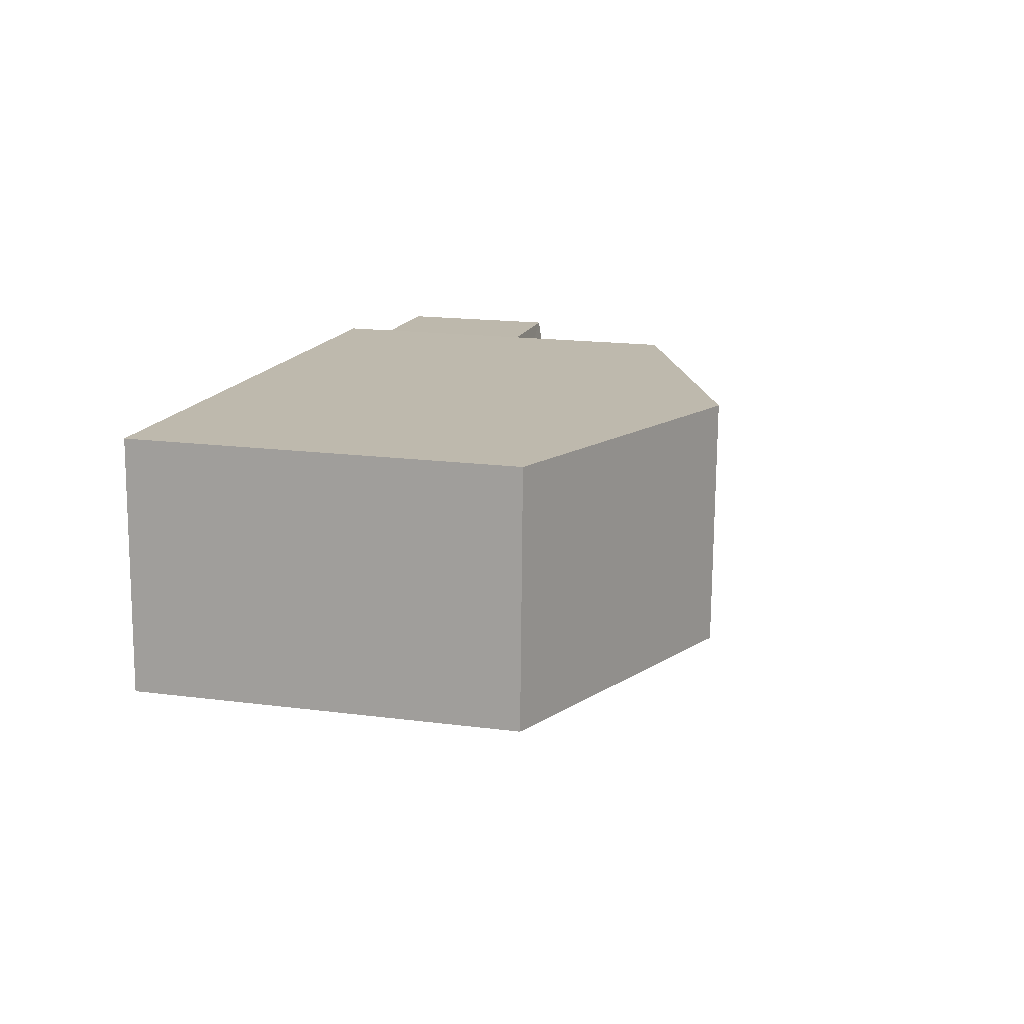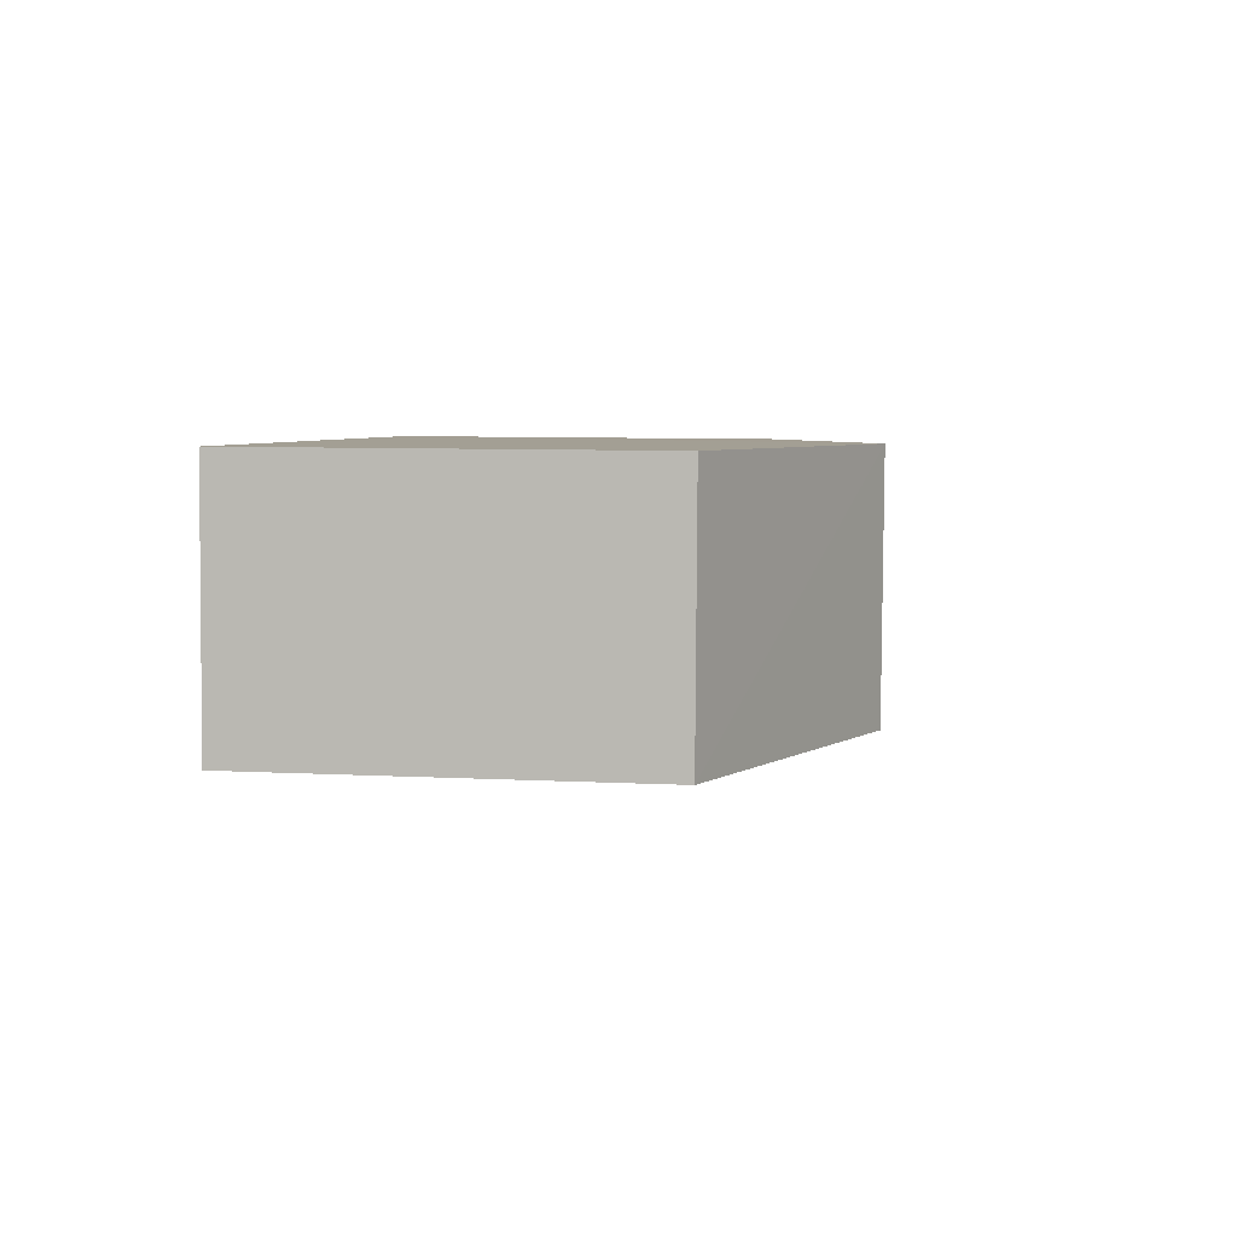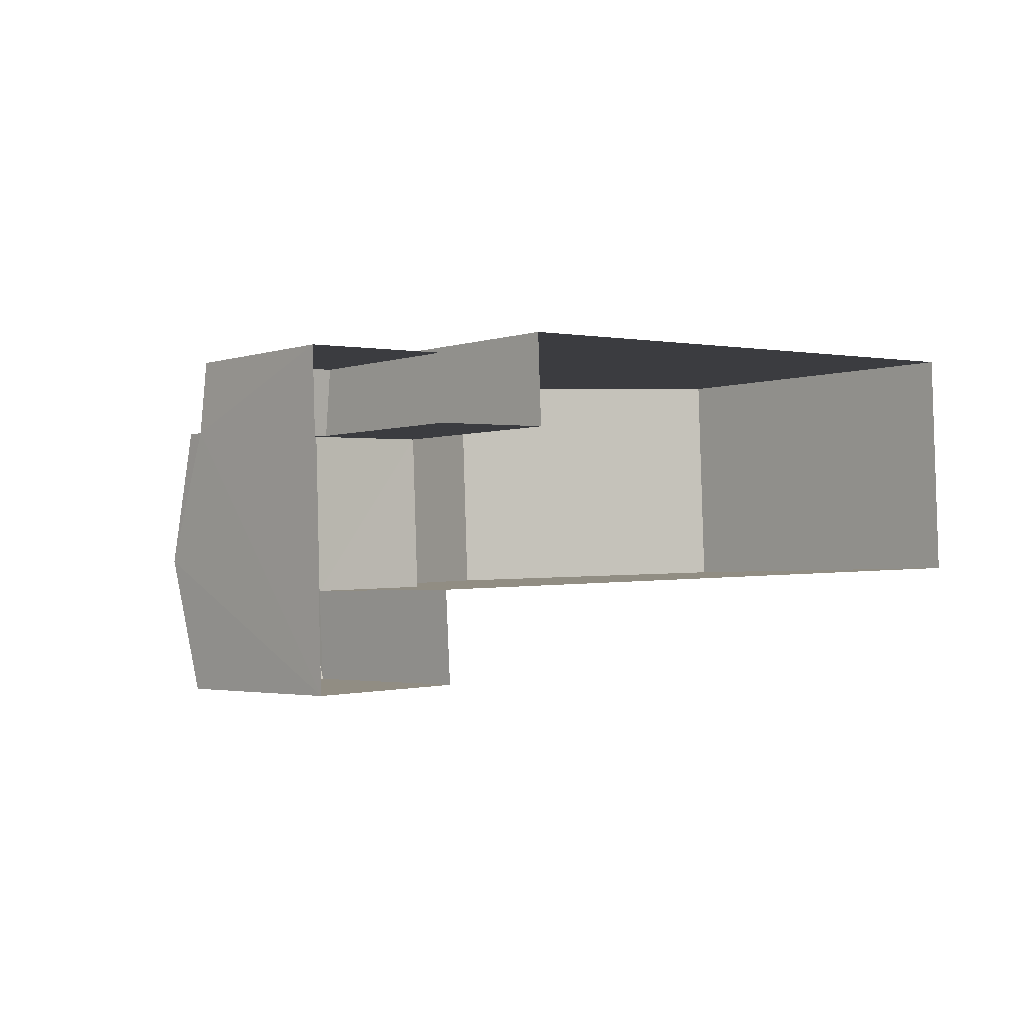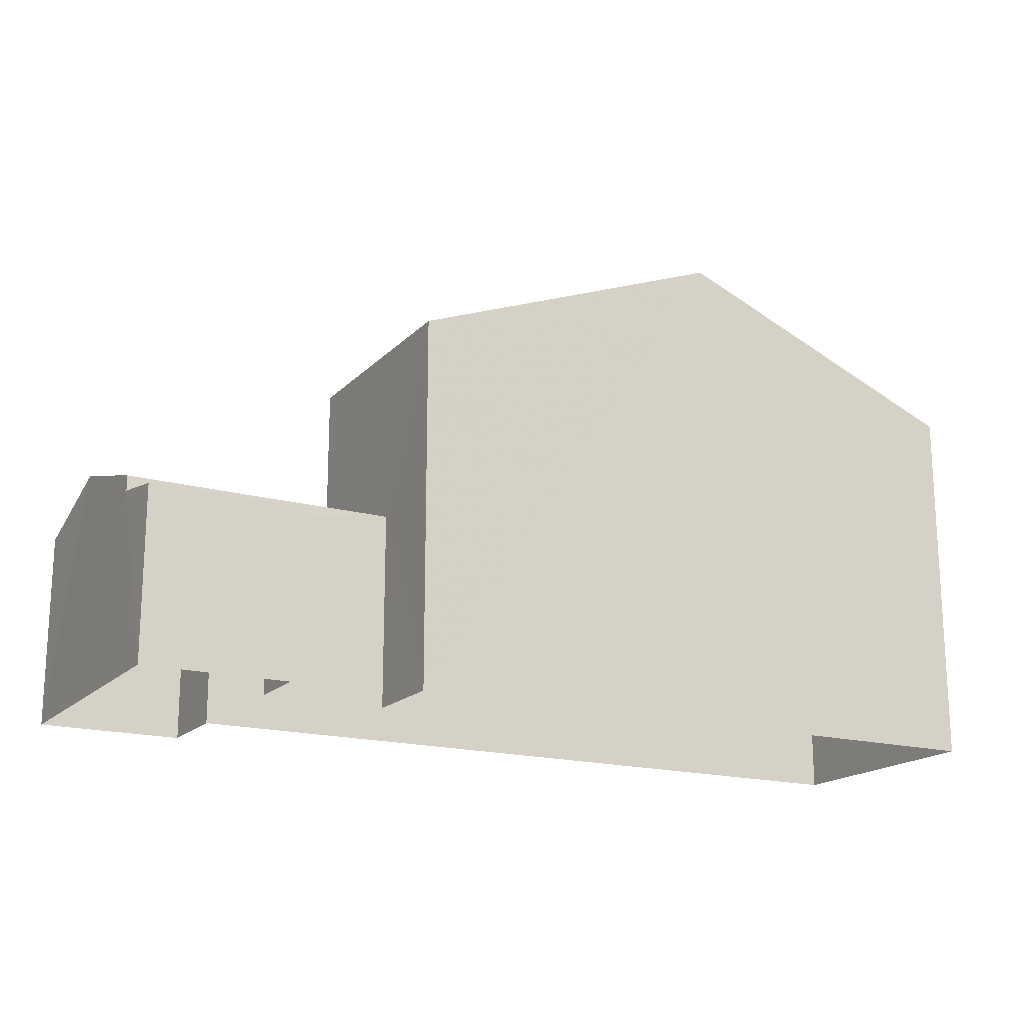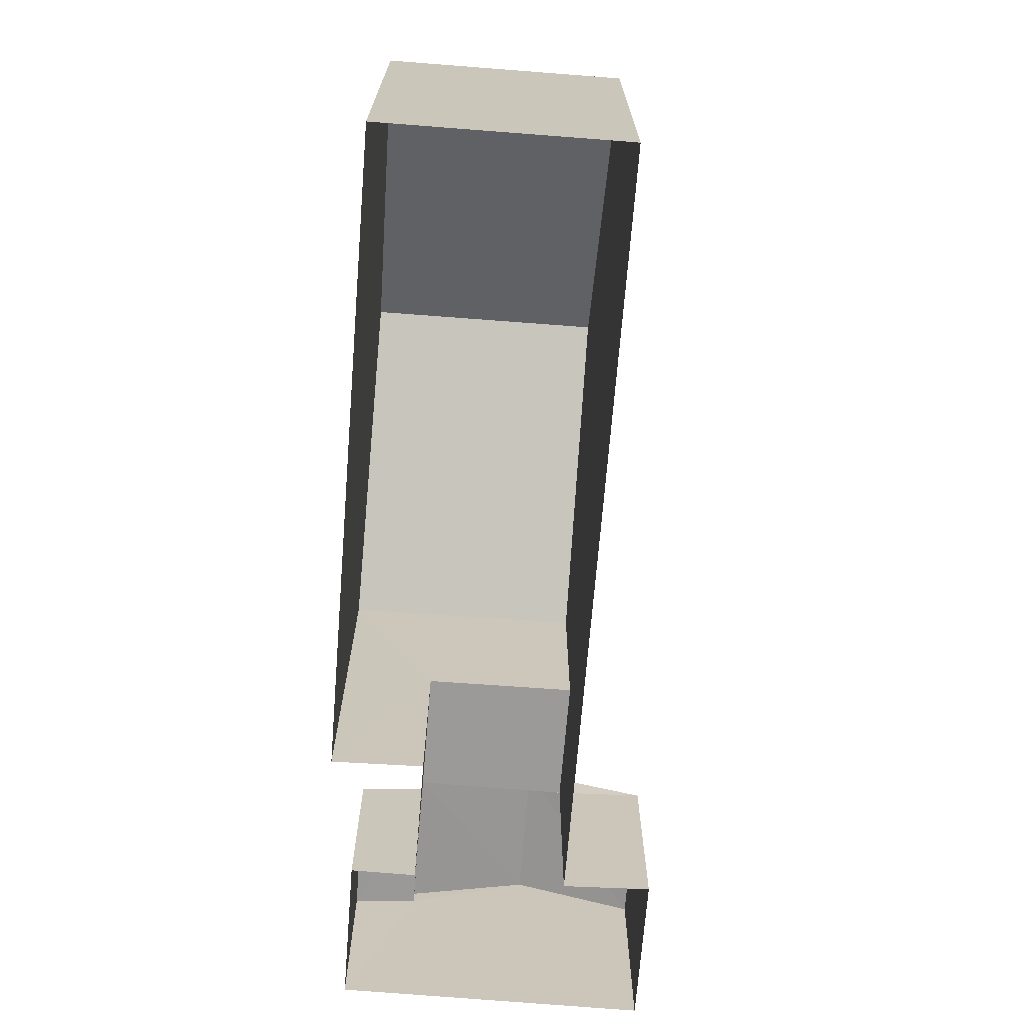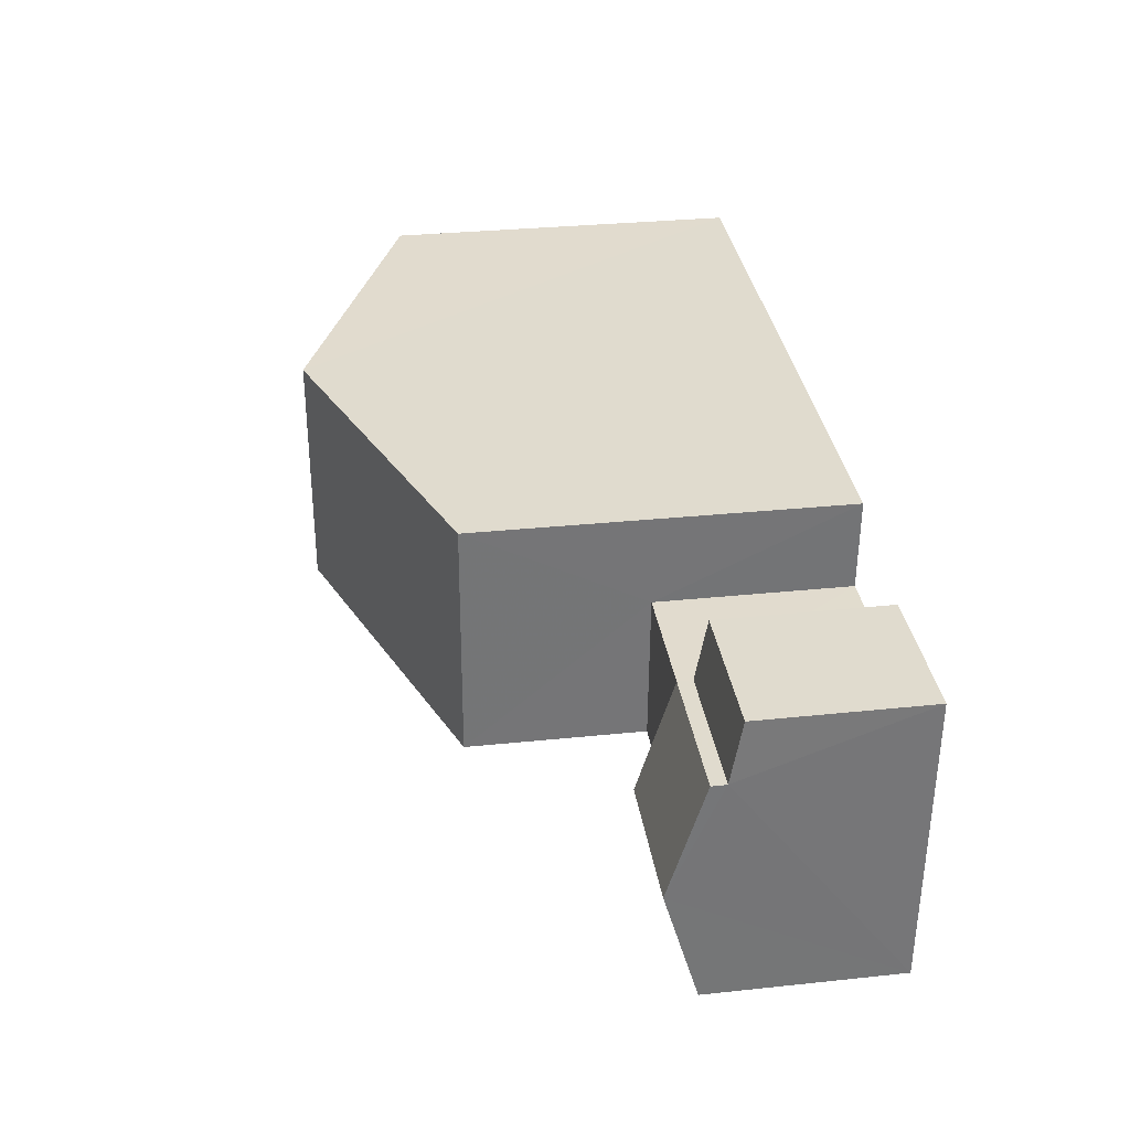
<metadata>
{"format":"obj","ext":"obj","renderer":"f3d","projection":"perspective","resolution":1024,"background":"white","views":[{"elev":17.2,"azim":-75.6,"up":"+Y"},{"elev":7.6,"azim":-81.5,"up":"+Y"},{"elev":-2.9,"azim":138.1,"up":"+Y"},{"elev":-17.6,"azim":148.9,"up":"+Z"},{"elev":-69.2,"azim":-96.9,"up":"+Z"},{"elev":31.4,"azim":81.6,"up":"+Y"}]}
</metadata>
<code>
v -3.738e+05 -1.043e+05 24.64
v -3.738e+05 -1.043e+05 24.64
v -3.738e+05 -1.043e+05 24.64
v -3.738e+05 -1.043e+05 24.64
v -3.738e+05 -1.043e+05 24.64
v -3.738e+05 -1.043e+05 24.64
v -3.738e+05 -1.043e+05 24.64
v -3.738e+05 -1.043e+05 24.64
v -3.738e+05 -1.043e+05 24.64
v -3.738e+05 -1.043e+05 24.64
v -3.738e+05 -1.043e+05 28.95
v -3.738e+05 -1.043e+05 28.29
v -3.738e+05 -1.043e+05 28.95
v -3.738e+05 -1.043e+05 28.29
v -3.738e+05 -1.043e+05 28.29
v -3.738e+05 -1.043e+05 28.29
v -3.738e+05 -1.043e+05 33.96
v -3.738e+05 -1.043e+05 31.63
v -3.738e+05 -1.043e+05 33.96
v -3.738e+05 -1.043e+05 31.63
v -3.738e+05 -1.043e+05 28.29
v -3.738e+05 -1.043e+05 28.29
v -3.738e+05 -1.043e+05 28.29
v -3.738e+05 -1.043e+05 28
v -3.738e+05 -1.043e+05 27.8
v -3.738e+05 -1.043e+05 27.8
v -3.738e+05 -1.043e+05 28
v -3.738e+05 -1.043e+05 31.63
v -3.738e+05 -1.043e+05 31.63
f 1 2 3
f 2 1 4
f 5 6 7
f 8 5 9
f 6 10 7
f 7 4 1
f 9 7 1
f 9 5 7
f 11 12 13
f 11 14 12
f 13 15 16
f 11 13 16
f 17 18 19
f 17 20 18
f 21 22 23
f 21 12 22
f 24 25 26
f 24 27 25
f 19 28 17
f 19 29 28
f 13 12 21
f 13 21 15
f 7 10 15
f 21 7 15
f 1 3 22
f 3 28 22
f 22 29 23
f 22 28 29
f 16 6 11
f 14 11 27
f 27 6 5
f 27 5 25
f 11 6 27
f 20 2 4
f 18 20 4
f 9 26 8
f 9 24 26
f 16 10 6
f 16 15 10
f 18 4 19
f 29 19 23
f 23 4 7
f 23 7 21
f 19 4 23
f 26 5 8
f 26 25 5
f 1 24 9
f 22 24 1
f 27 12 14
f 24 12 27
f 22 12 24
f 28 3 17
f 3 2 17
f 2 20 17

</code>
